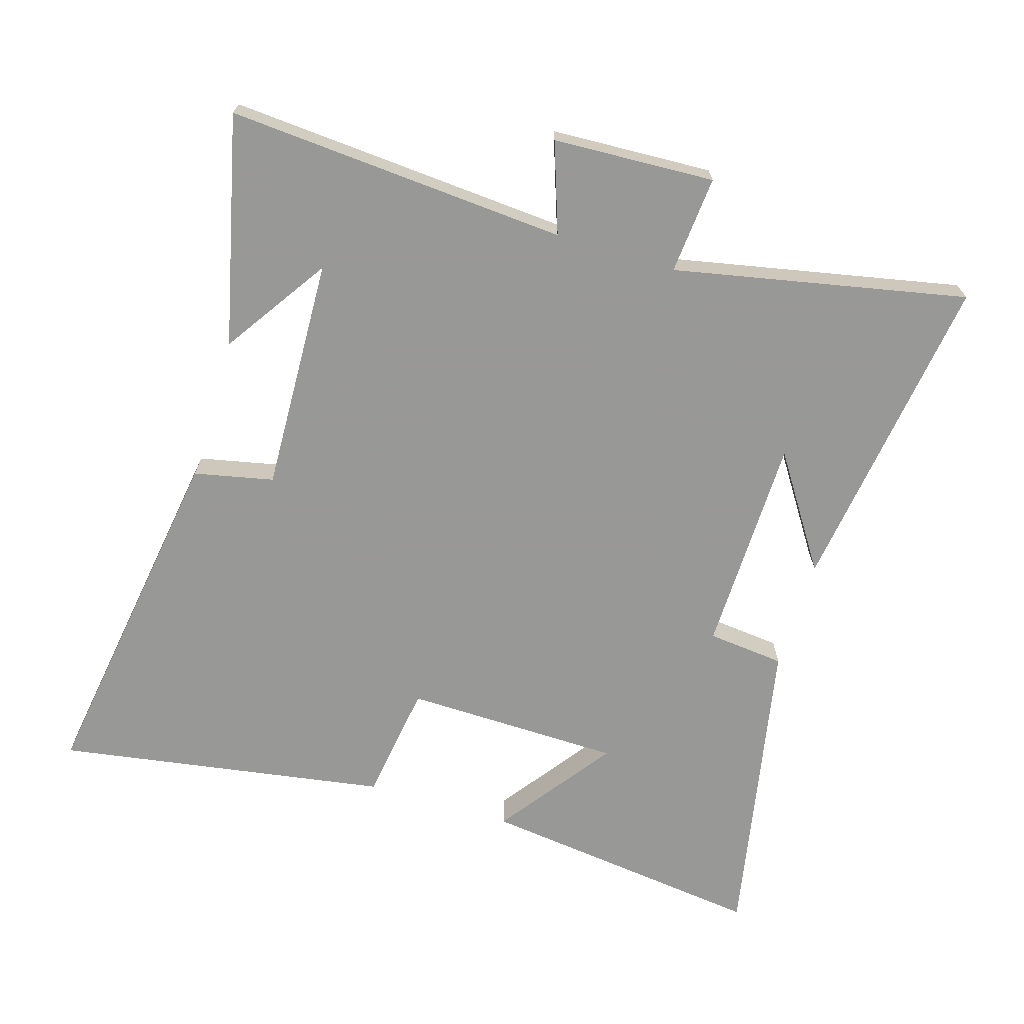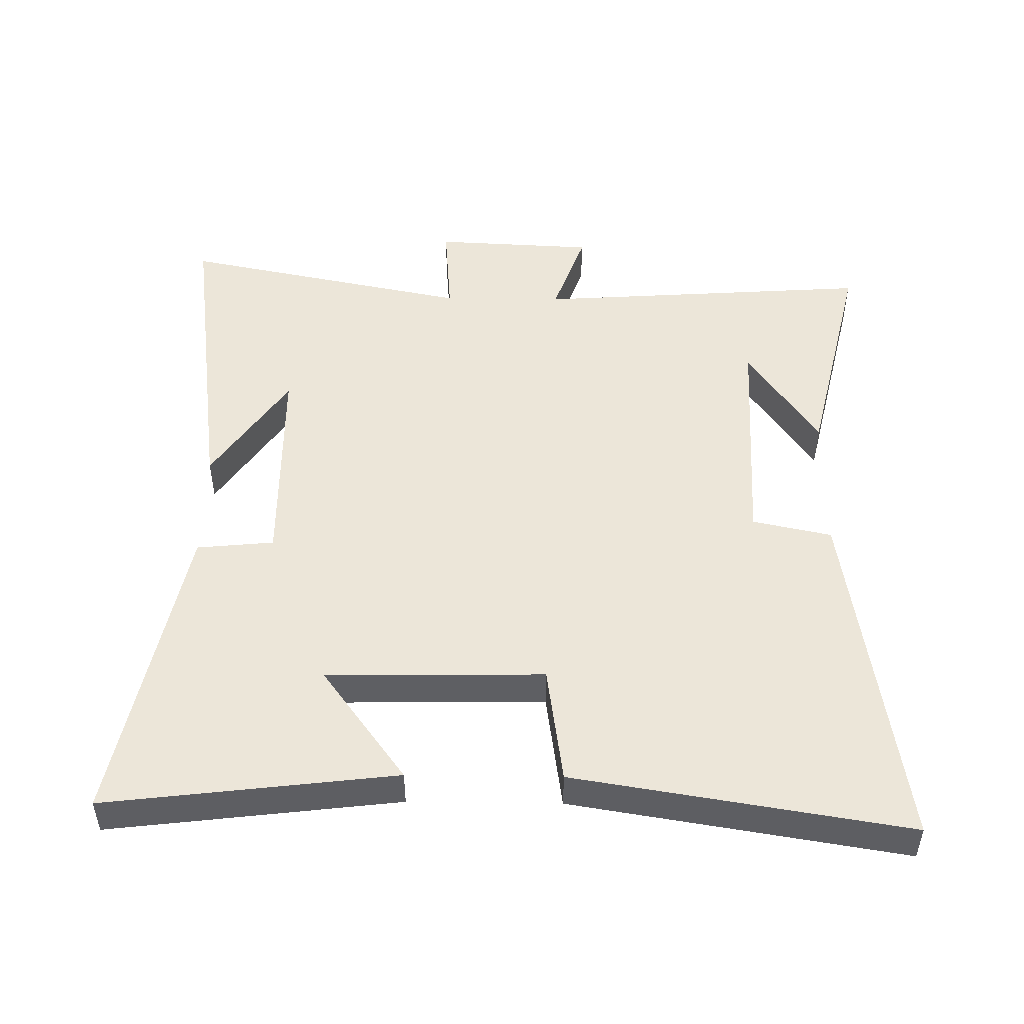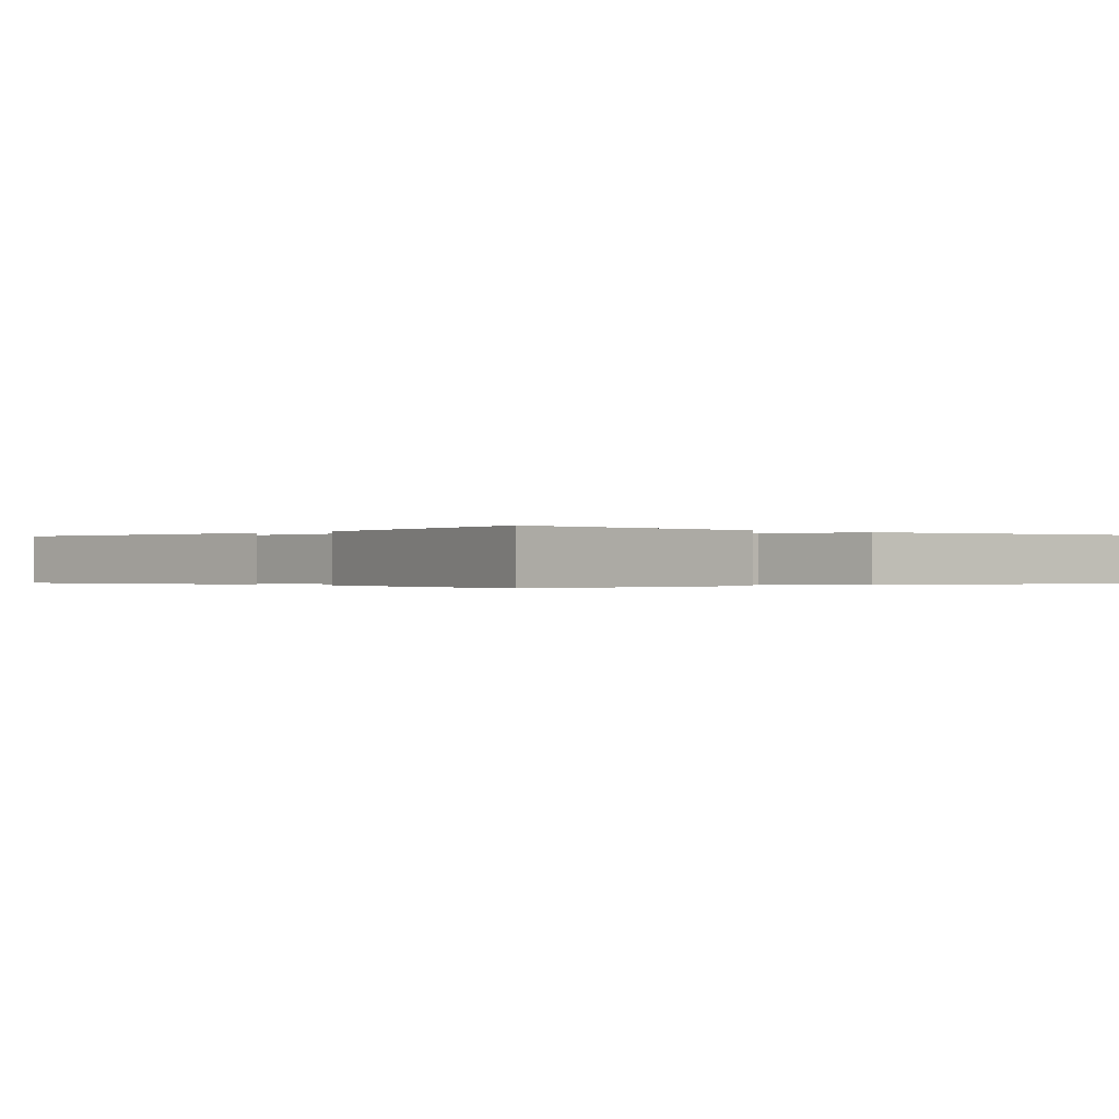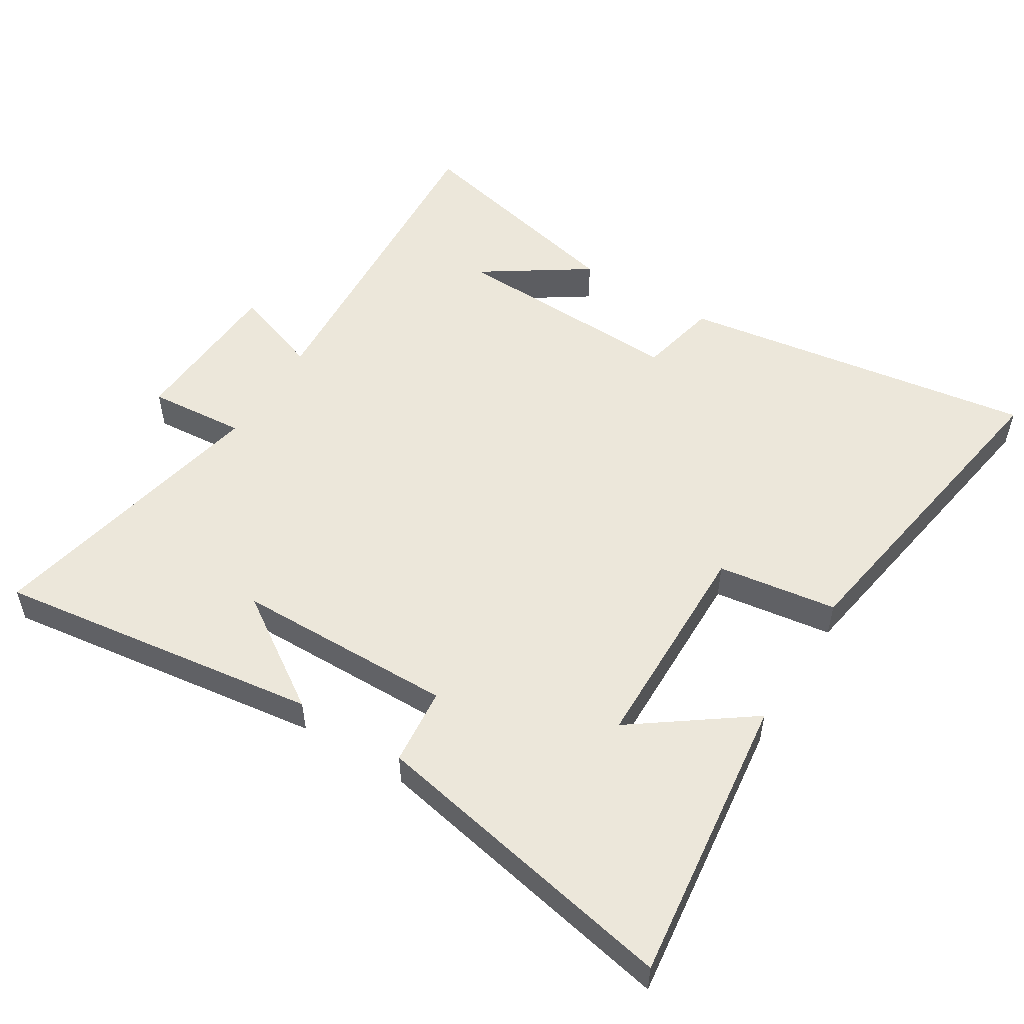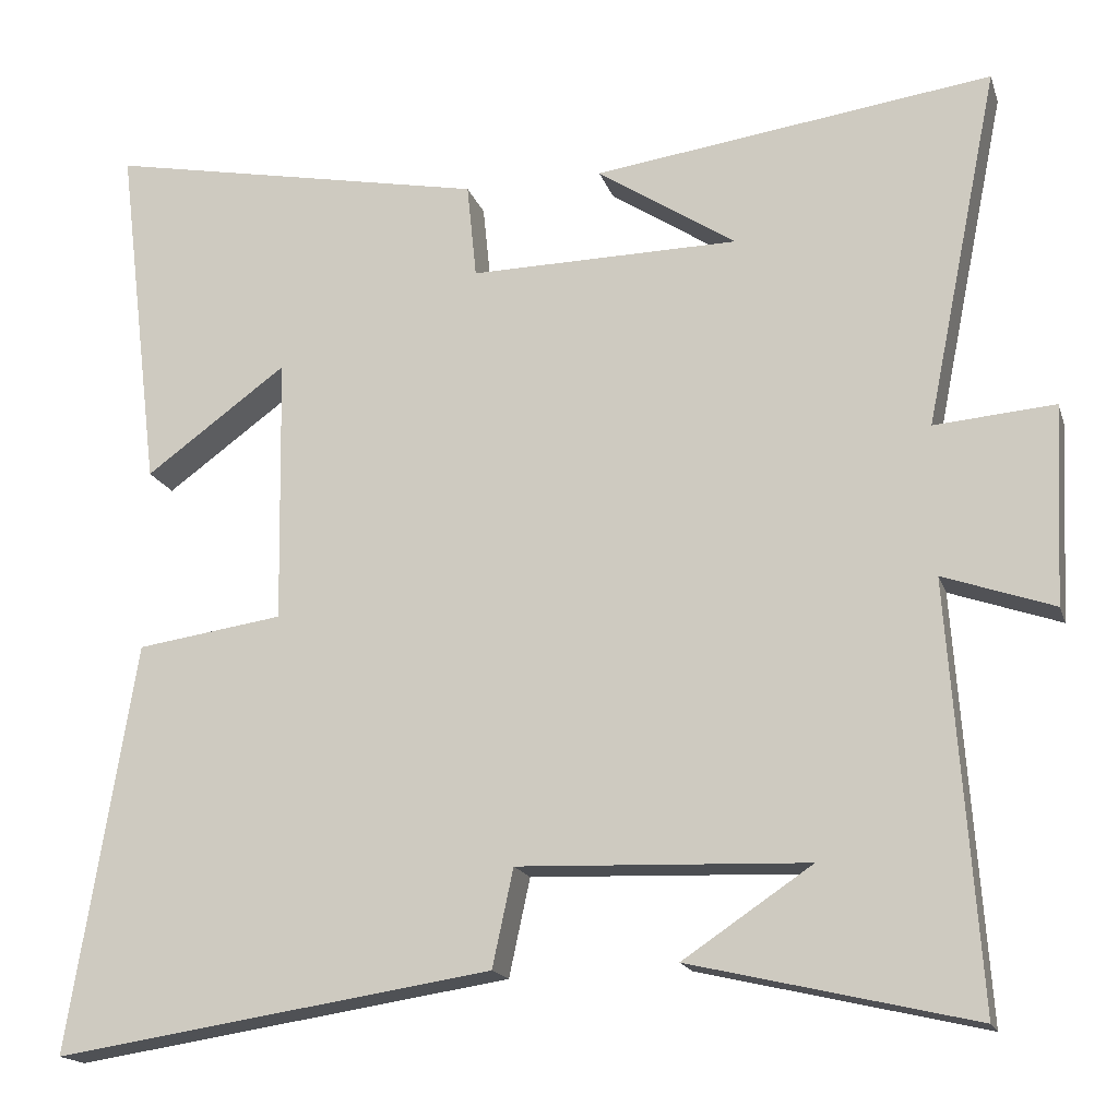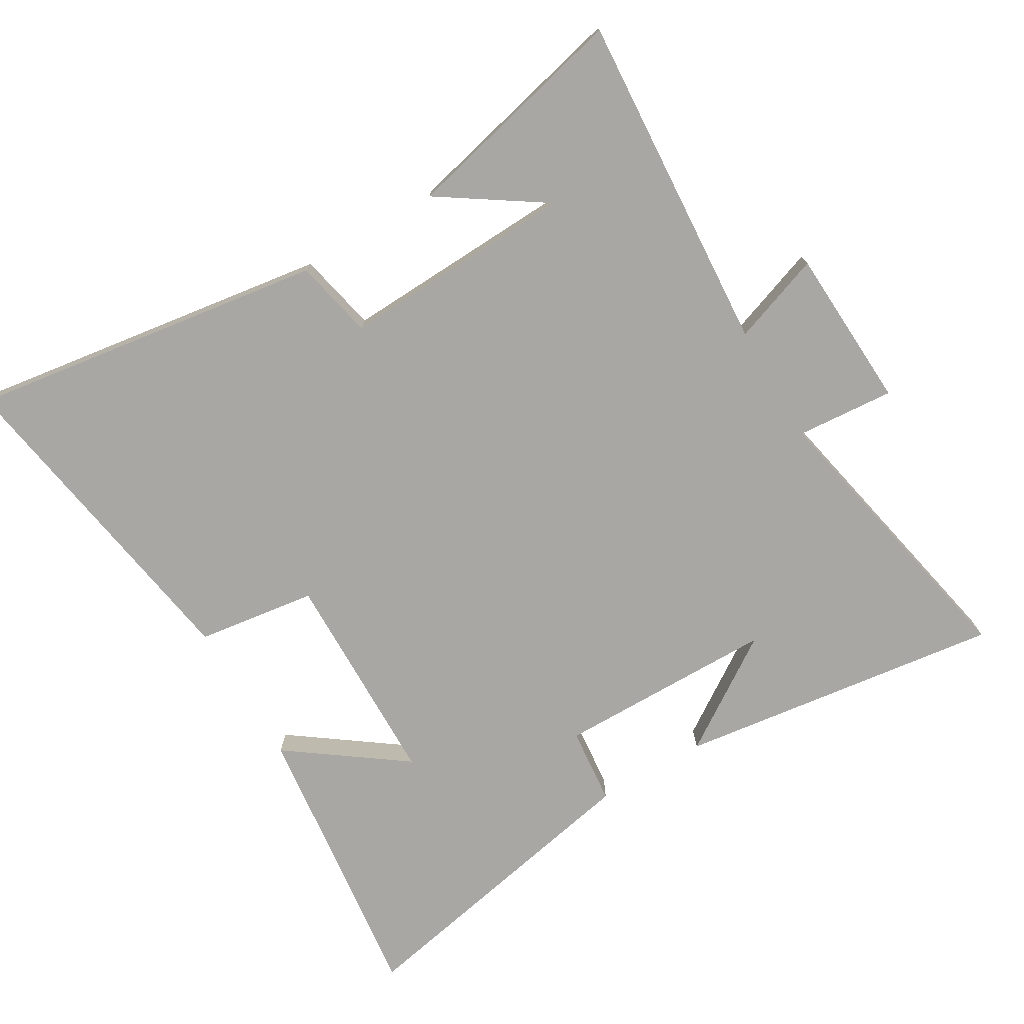
<metadata>
{"format":"obj","ext":"obj","renderer":"f3d","projection":"perspective","resolution":1024,"background":"white","views":[{"elev":-68.5,"azim":-107.0,"up":"+Y"},{"elev":49.0,"azim":90.8,"up":"+Y"},{"elev":-0.2,"azim":48.3,"up":"+Y"},{"elev":52.8,"azim":31.8,"up":"+Y"},{"elev":-17.3,"azim":-164.5,"up":"+Z"},{"elev":-74.8,"azim":-149.3,"up":"+Y"}]}
</metadata>
<code>
v 0.554 0.07 0.594
v 0.5 0.07 0.154
v 0.324 0.07 0.282
v 0.318 0.07 -0.05
v 0.5 0.07 -0.076
v 0.582 0.07 -0.582
v 0.038 0.07 -0.5
v 0.012 0.07 -0.379
v -0.346 0.07 -0.393
v -0.186 0.07 -0.5
v -0.536 0.07 -0.582
v -0.5 0.07 -0.064
v -0.637 0.07 -0.112
v -0.649 0.07 0.134
v -0.5 0.07 0.122
v -0.591 0.07 0.567
v -0.096 0.07 0.5
v -0.268 0.07 0.386
v 0.066 0.07 0.382
v 0.078 0.07 0.5
v 0.554 0 0.594
v 0.5 0 0.154
v 0.324 0 0.282
v 0.318 0 -0.05
v 0.5 0 -0.076
v 0.582 0 -0.582
v 0.038 0 -0.5
v 0.012 0 -0.379
v -0.346 0 -0.393
v -0.186 0 -0.5
v -0.536 0 -0.582
v -0.5 0 -0.064
v -0.637 0 -0.112
v -0.649 0 0.134
v -0.5 0 0.122
v -0.591 0 0.567
v -0.096 0 0.5
v -0.268 0 0.386
v 0.066 0 0.382
v 0.078 0 0.5
f 19 20 1
f 16 17 18
f 15 16 18
f 15 18 19
f 12 13 14 15
f 12 15 19 1
f 9 10 11
f 9 11 12 1
f 5 6 7 8
f 4 5 8 9
f 3 4 9
f 1 2 3
f 1 3 9
f 21 40 39
f 38 37 36
f 38 36 35
f 39 38 35
f 35 34 33 32
f 21 39 35 32
f 31 30 29
f 21 32 31 29
f 28 27 26 25
f 29 28 25 24
f 29 24 23
f 23 22 21
f 29 23 21
f 1 21 22 2
f 2 22 23 3
f 3 23 24 4
f 4 24 25 5
f 5 25 26 6
f 6 26 27 7
f 7 27 28 8
f 8 28 29 9
f 9 29 30 10
f 10 30 31 11
f 11 31 32 12
f 12 32 33 13
f 13 33 34 14
f 14 34 35 15
f 15 35 36 16
f 16 36 37 17
f 17 37 38 18
f 18 38 39 19
f 19 39 40 20
f 20 40 21 1

</code>
